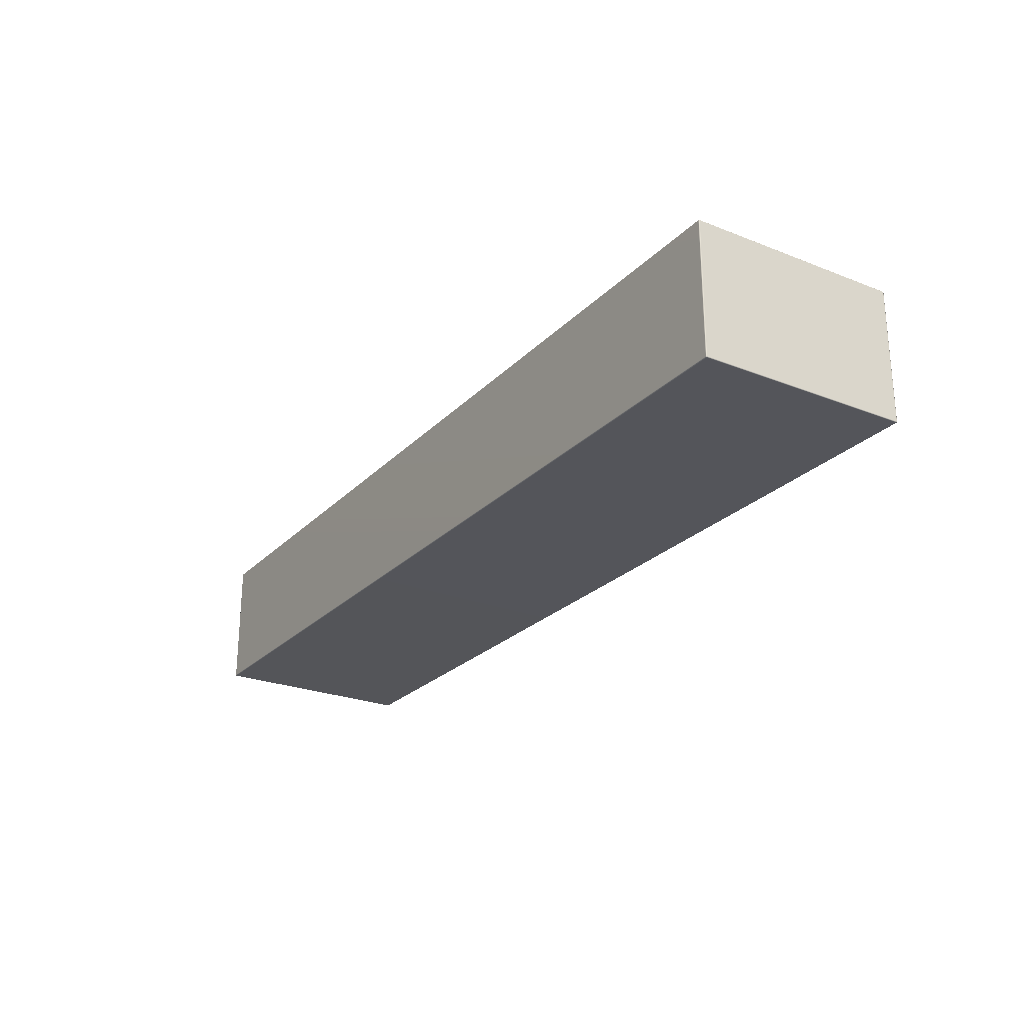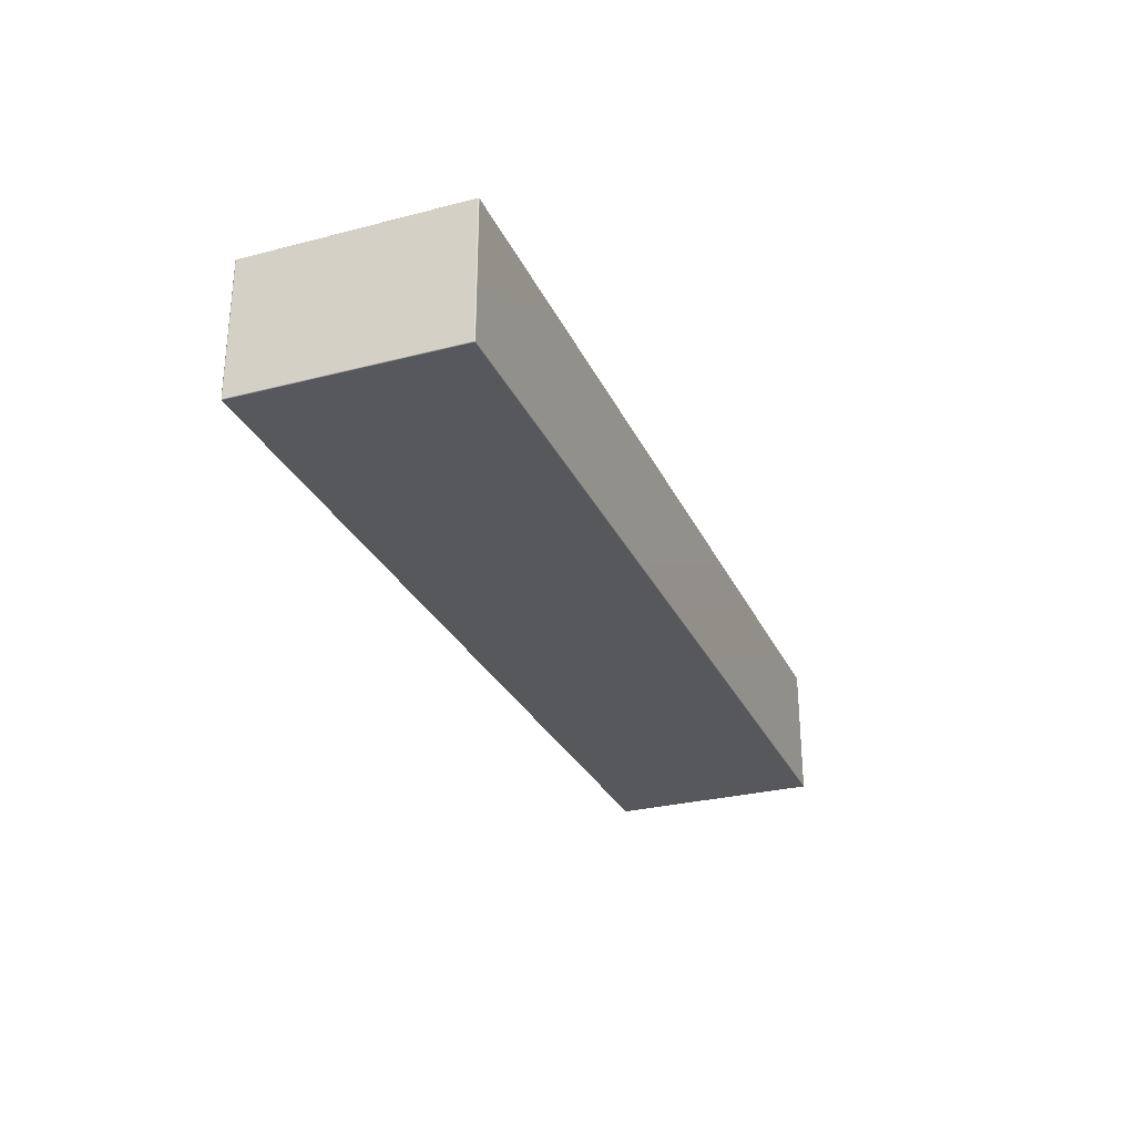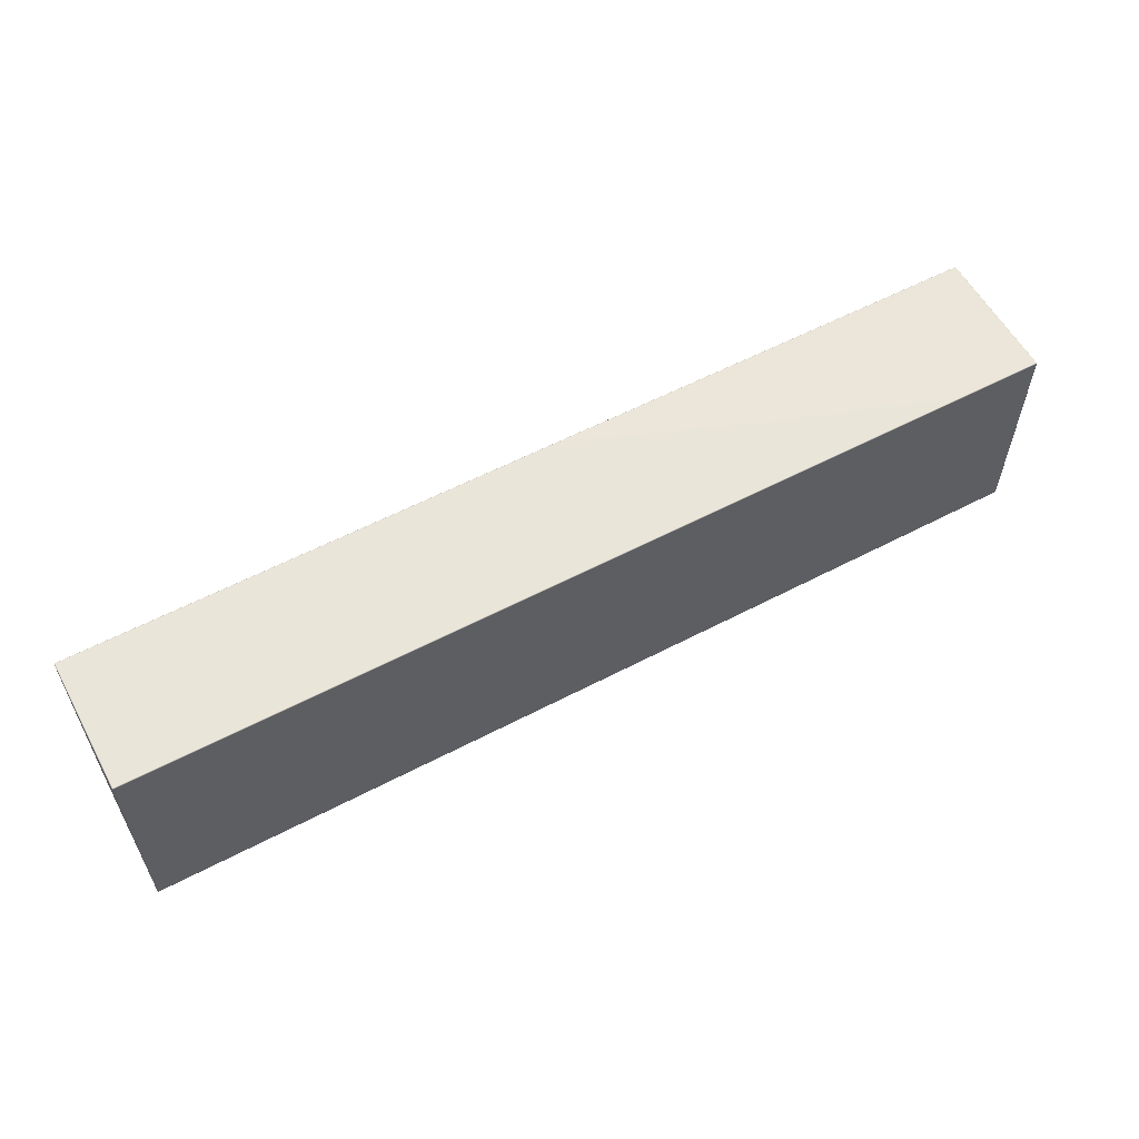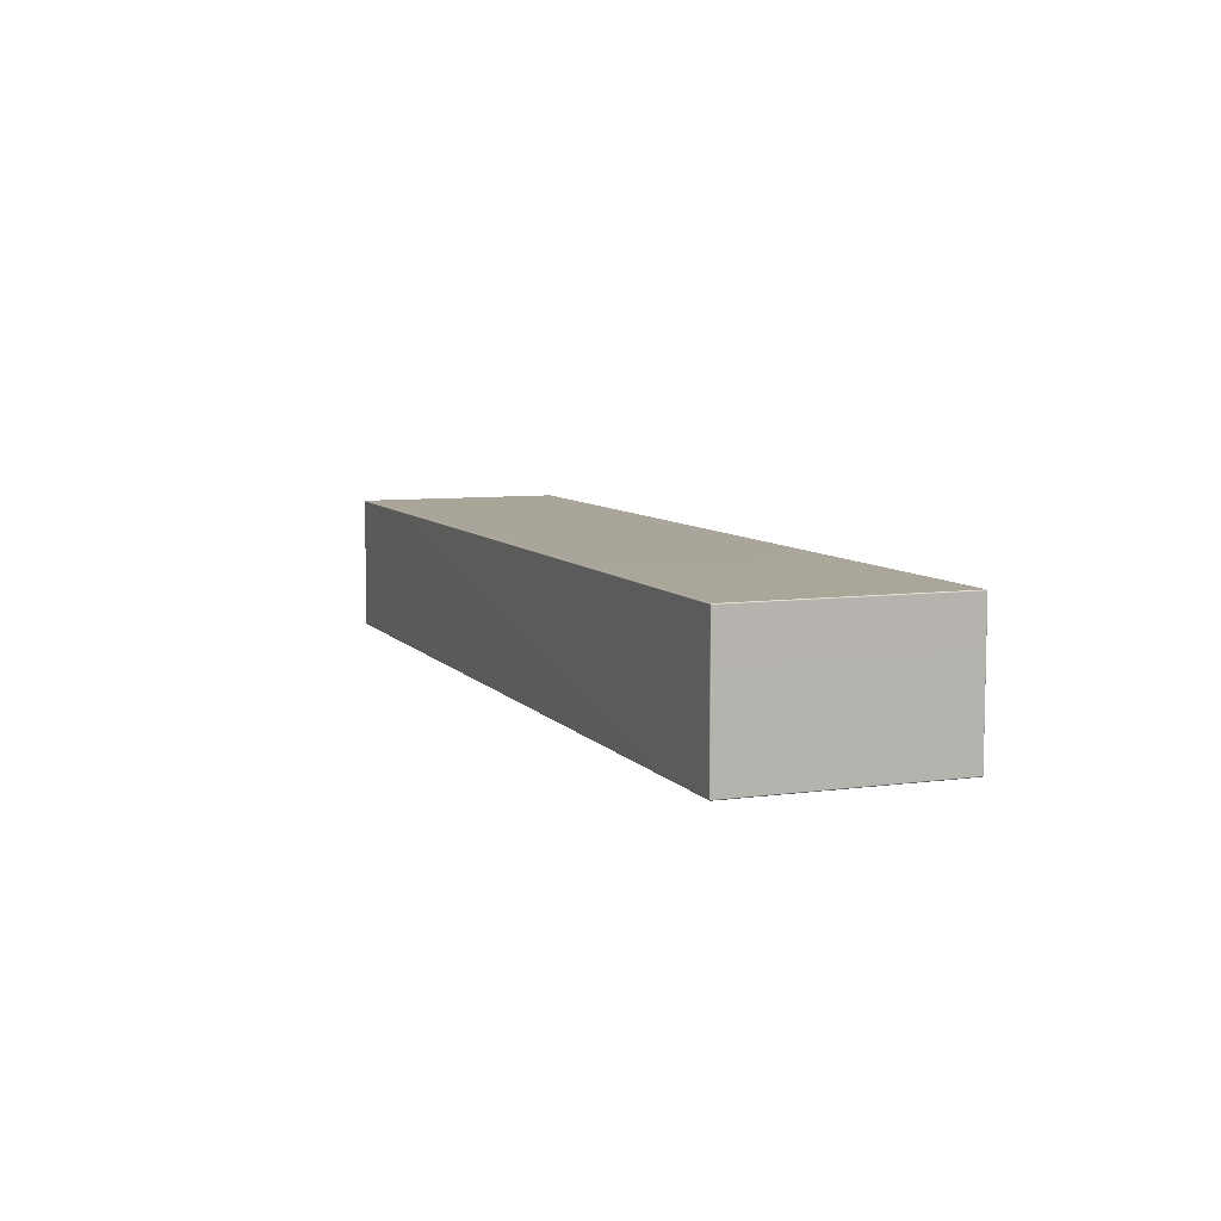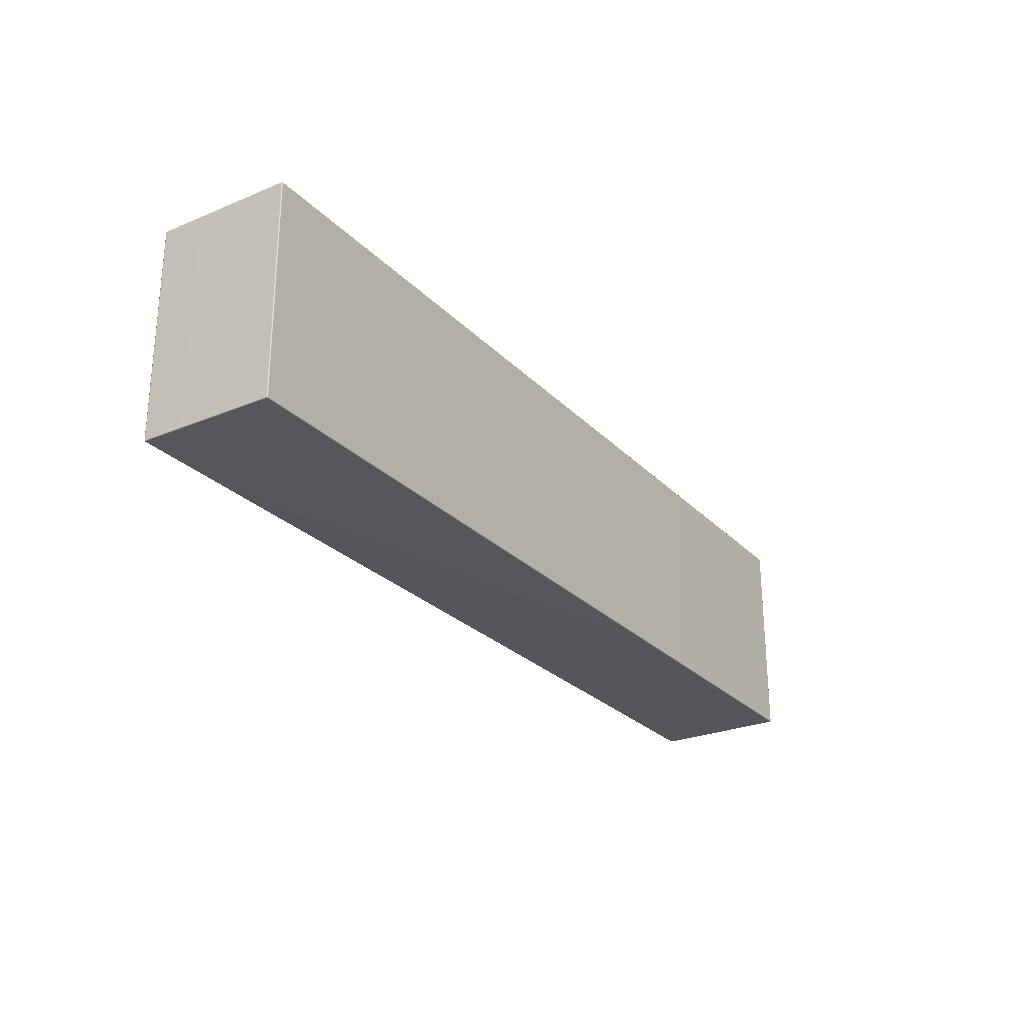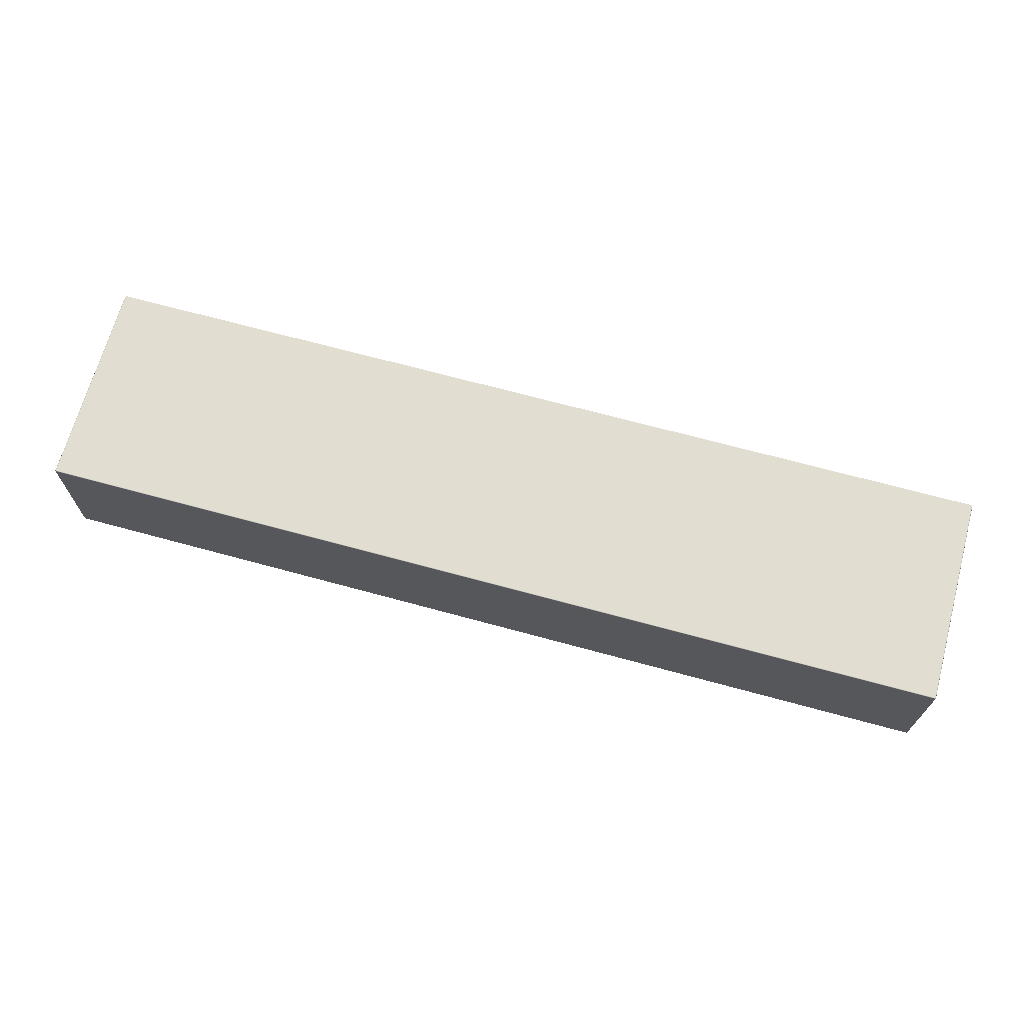
<metadata>
{"format":"obj","ext":"obj","renderer":"f3d","projection":"perspective","resolution":1024,"background":"white","views":[{"elev":-24.9,"azim":57.4,"up":"+Y"},{"elev":-28.6,"azim":111.2,"up":"+Y"},{"elev":57.8,"azim":151.5,"up":"+Z"},{"elev":7.6,"azim":68.9,"up":"+Y"},{"elev":-26.3,"azim":-56.8,"up":"+Z"},{"elev":68.4,"azim":-164.7,"up":"+Y"}]}
</metadata>
<code>
g ENV_SY01_BlueJayPlatform_06_MO
v 32.43 -4.98 7.48
v 32.47 -4.971 7.47
v 32.48 -4.98 7.43
v 32.43 -5 7.43
v -32.43 -4.98 7.48
v 32.43 -5 -7.43
v 32.48 -4.98 -7.43
v -32.43 -5 7.43
v 32.43 -4.98 -7.48
v 32.47 -4.971 -7.47
v -32.43 -5 -7.43
v -32.43 -4.98 -7.48
v -32.48 -4.98 -7.43
v -32.47 -4.971 -7.47
v -32.48 -4.98 7.43
v -32.47 -4.971 7.47
v 32.48 -4.98 7.43
v 32.47 -4.971 7.47
v 32.48 -4.93 7.48
v 32.5 -4.93 7.43
v 32.48 -4.98 -7.43
v 32.5 4.409 7.43
v 32.48 4.409 7.48
v 32.5 -4.93 -7.43
v 32.48 4.459 7.43
v 32.47 4.45 7.47
v 32.5 4.409 -7.43
v 32.48 4.459 -7.43
v 32.48 4.409 -7.48
v 32.47 4.45 -7.47
v 32.48 -4.93 -7.48
v 32.47 -4.971 -7.47
v 32.48 -4.93 7.48
v 32.47 -4.971 7.47
v 32.43 -4.98 7.48
v 32.43 -4.93 7.5
v 32.48 4.409 7.48
v -32.43 -4.93 7.5
v -32.43 -4.98 7.48
v -32.48 -4.93 7.48
v -32.47 -4.971 7.47
v -32.43 4.409 7.5
v -32.48 4.409 7.48
v 32.43 4.409 7.5
v -32.43 4.459 7.48
v -32.47 4.45 7.47
v -32.48 4.459 7.43
v 32.43 4.459 7.48
v 32.47 4.45 7.47
v 32.48 4.459 7.43
v -32.43 4.48 7.43
v 32.43 4.48 7.43
v 32.48 4.459 -7.43
v -32.43 4.48 -7.43
v -32.48 4.459 -7.43
v 32.43 4.48 -7.43
v -32.43 4.459 -7.48
v -32.47 4.45 -7.47
v -32.48 4.409 -7.48
v 32.43 4.459 -7.48
v 32.47 4.45 -7.47
v 32.48 4.409 -7.48
v -32.43 4.409 -7.5
v 32.43 4.409 -7.5
v 32.48 -4.93 -7.48
v -32.43 -4.93 -7.5
v -32.48 -4.93 -7.48
v 32.43 -4.93 -7.5
v -32.43 -4.98 -7.48
v -32.47 -4.971 -7.47
v 32.43 -4.98 -7.48
v 32.47 -4.971 -7.47
v -32.48 4.459 7.43
v -32.47 4.45 7.47
v -32.48 4.409 7.48
v -32.5 4.409 7.43
v -32.48 4.459 -7.43
v -32.5 -4.93 7.43
v -32.48 -4.93 7.48
v -32.5 4.409 -7.43
v -32.48 -4.98 7.43
v -32.47 -4.971 7.47
v -32.5 -4.93 -7.43
v -32.48 -4.98 -7.43
v -32.48 -4.93 -7.48
v -32.47 -4.971 -7.47
v -32.48 4.409 -7.48
v -32.47 4.45 -7.47
g ENV_SY01_BlueJayPlatform_06_MO_0
f 3 2 1
f 4 3 1
f 1 5 4
f 4 6 3
f 6 7 3
f 5 8 4
f 4 8 6
f 6 9 7
f 9 10 7
f 9 6 11
f 8 11 6
f 12 9 11
f 11 13 12
f 13 11 8
f 13 14 12
f 15 13 8
f 8 5 15
f 5 16 15
f 19 18 17
f 20 19 17
f 17 21 20
f 20 22 19
f 22 23 19
f 21 24 20
f 22 20 24
f 22 25 23
f 25 26 23
f 22 27 25
f 27 22 24
f 27 28 25
f 27 29 28
f 27 24 29
f 29 30 28
f 24 31 29
f 24 21 31
f 21 32 31
f 35 34 33
f 36 35 33
f 33 37 36
f 36 38 35
f 38 39 35
f 38 40 39
f 40 41 39
f 40 38 42
f 42 38 36
f 43 40 42
f 37 44 36
f 44 42 36
f 42 45 43
f 45 42 44
f 45 46 43
f 47 46 45
f 44 37 48
f 48 45 44
f 37 49 48
f 48 49 50
f 51 47 45
f 51 45 48
f 52 48 50
f 52 51 48
f 50 53 52
f 51 54 47
f 54 51 52
f 54 55 47
f 53 56 52
f 56 54 52
f 54 57 55
f 54 56 57
f 57 58 55
f 59 58 57
f 56 53 60
f 56 60 57
f 53 61 60
f 60 61 62
f 63 59 57
f 57 60 63
f 64 60 62
f 60 64 63
f 62 65 64
f 63 66 59
f 63 64 66
f 66 67 59
f 65 68 64
f 64 68 66
f 66 69 67
f 66 68 69
f 69 70 67
f 68 71 69
f 68 65 71
f 65 72 71
f 75 74 73
f 76 75 73
f 73 77 76
f 76 78 75
f 78 79 75
f 77 80 76
f 76 80 78
f 78 81 79
f 81 82 79
f 78 83 81
f 80 83 78
f 83 84 81
f 83 85 84
f 85 83 80
f 85 86 84
f 87 85 80
f 80 77 87
f 77 88 87

</code>
